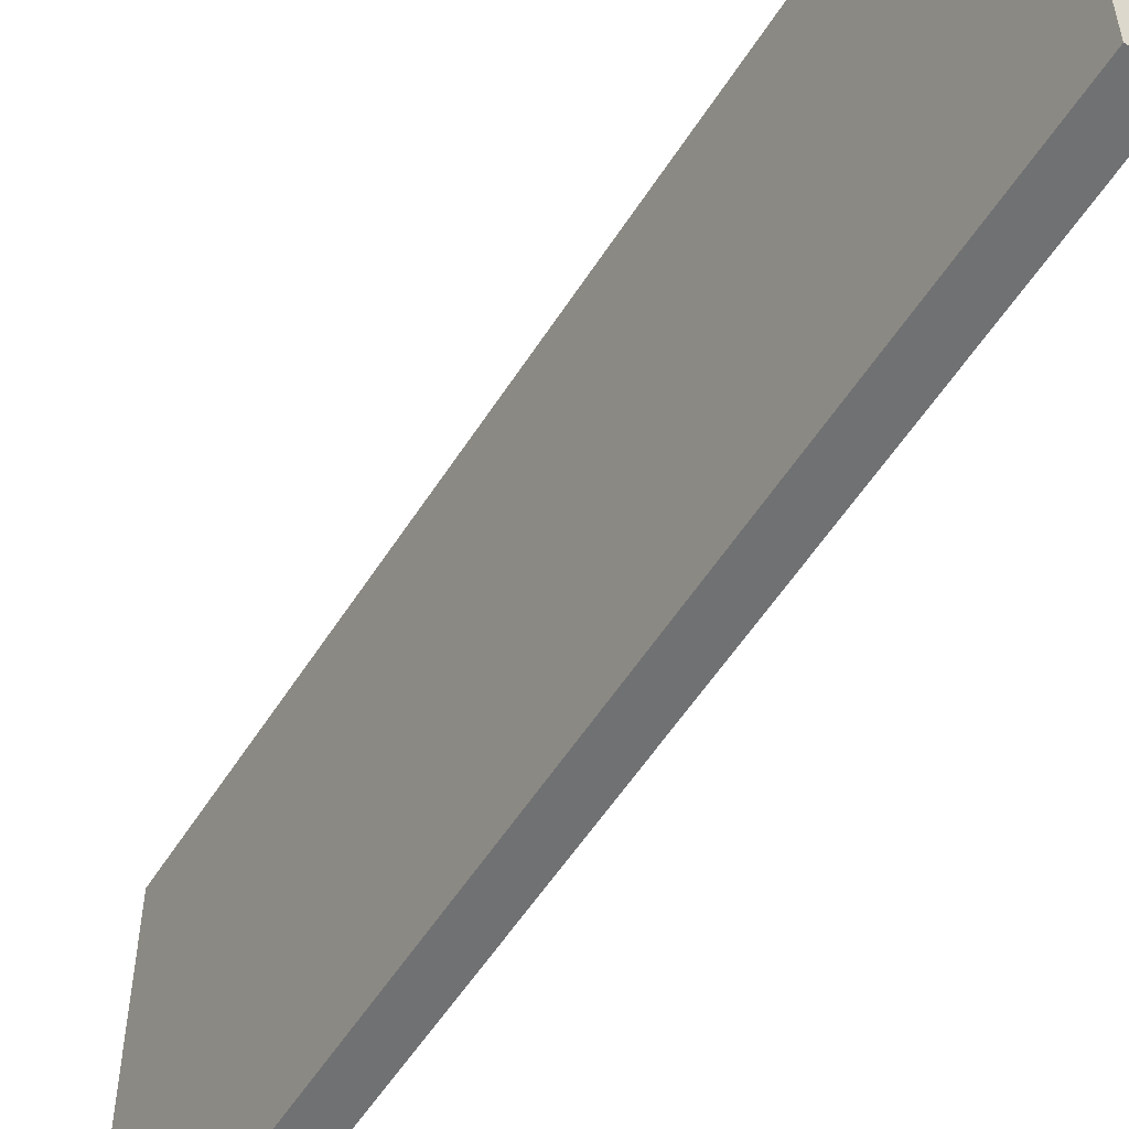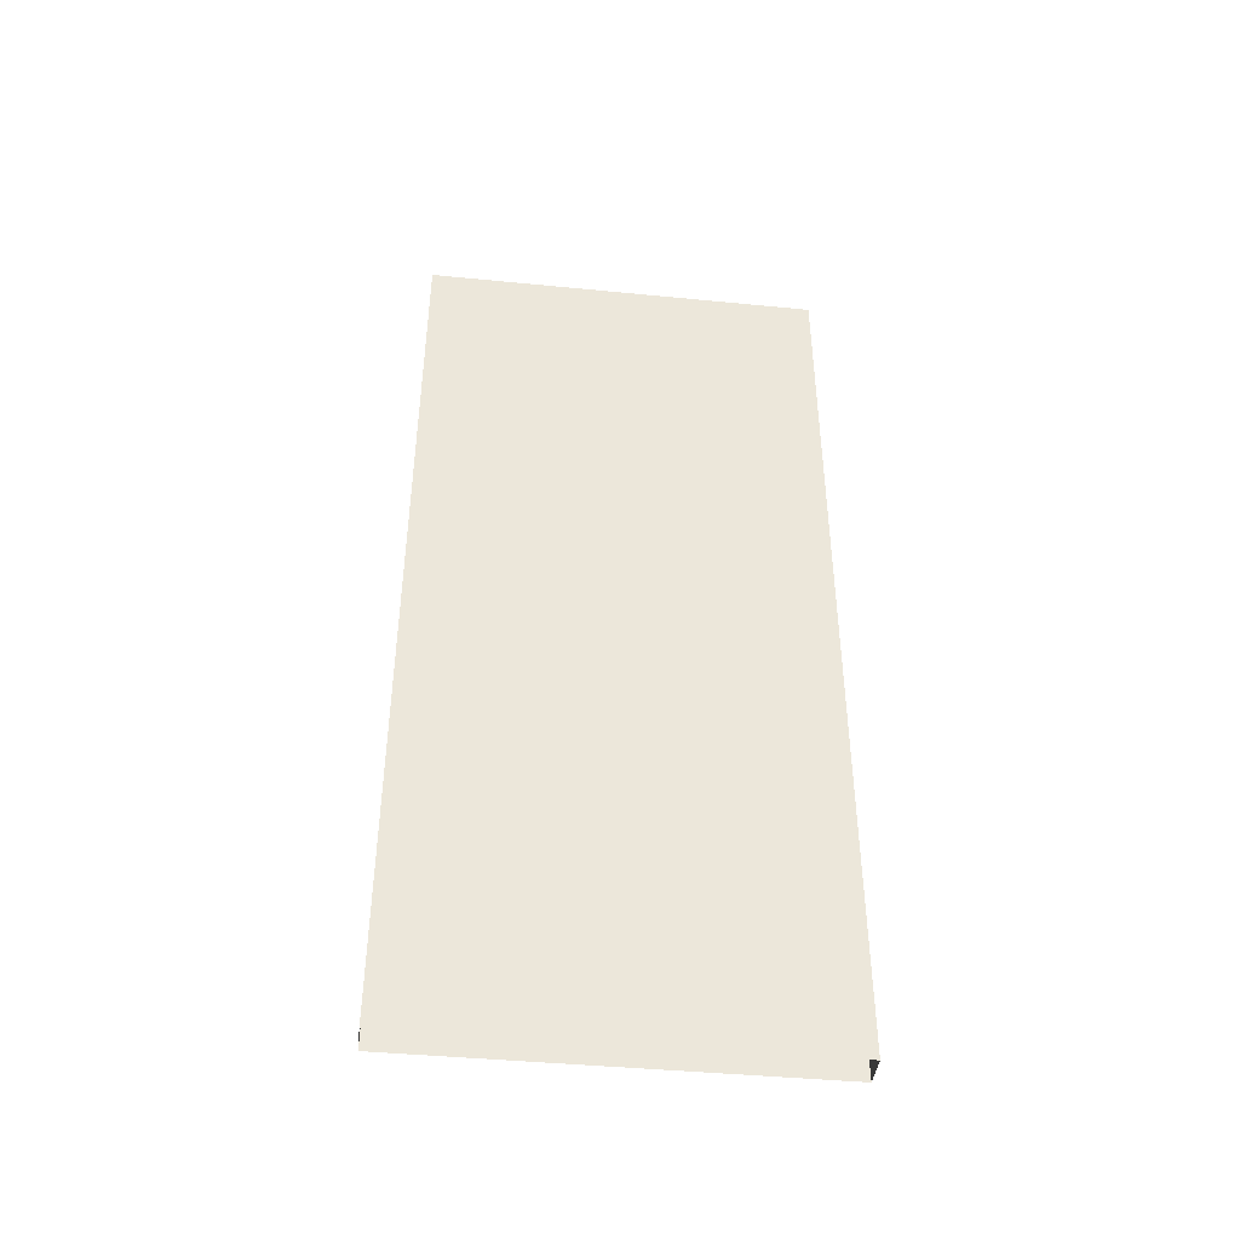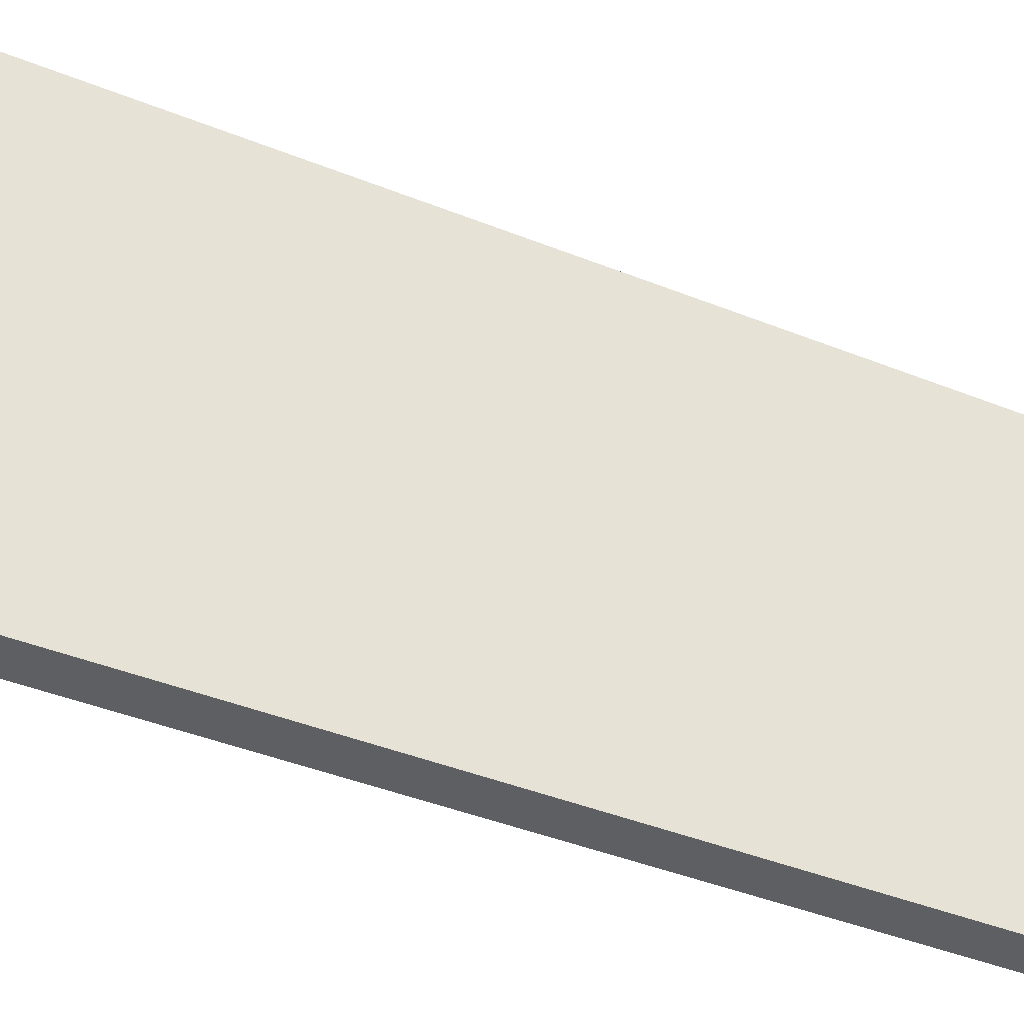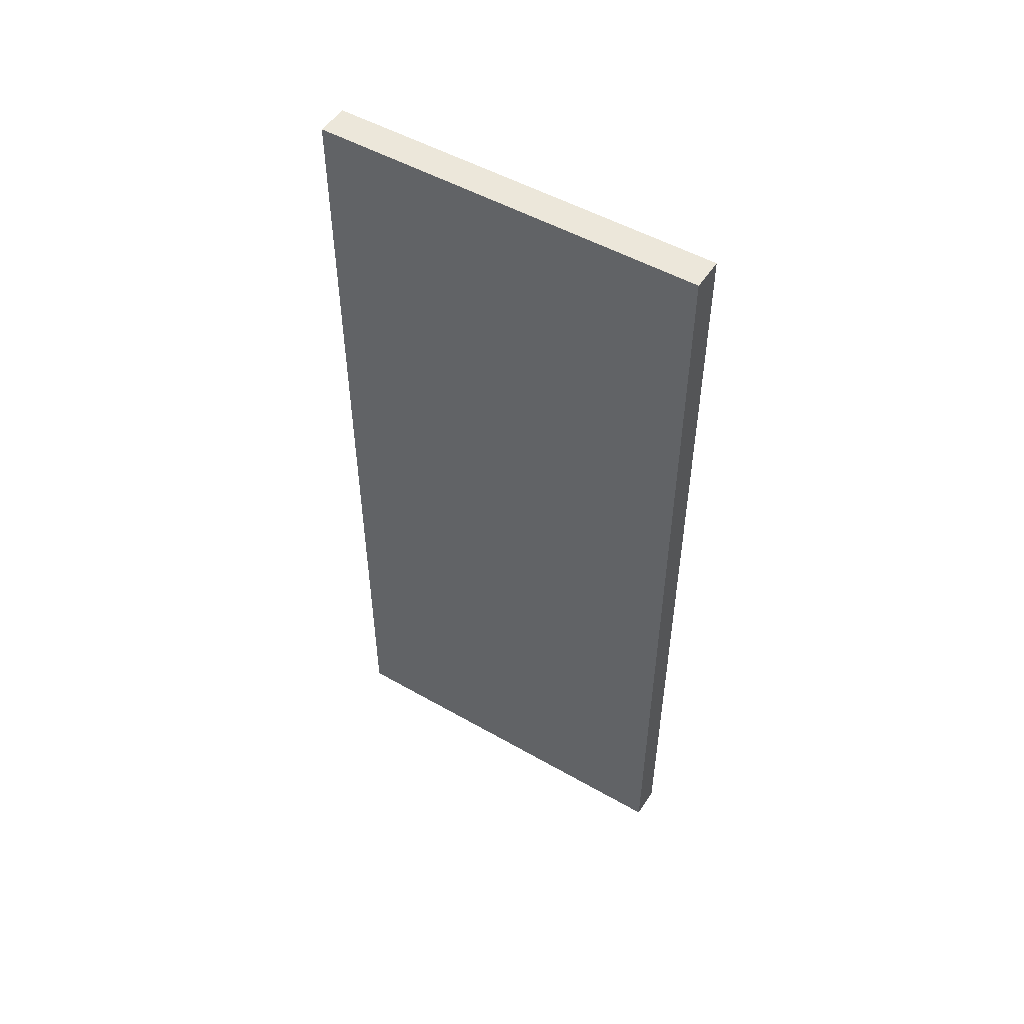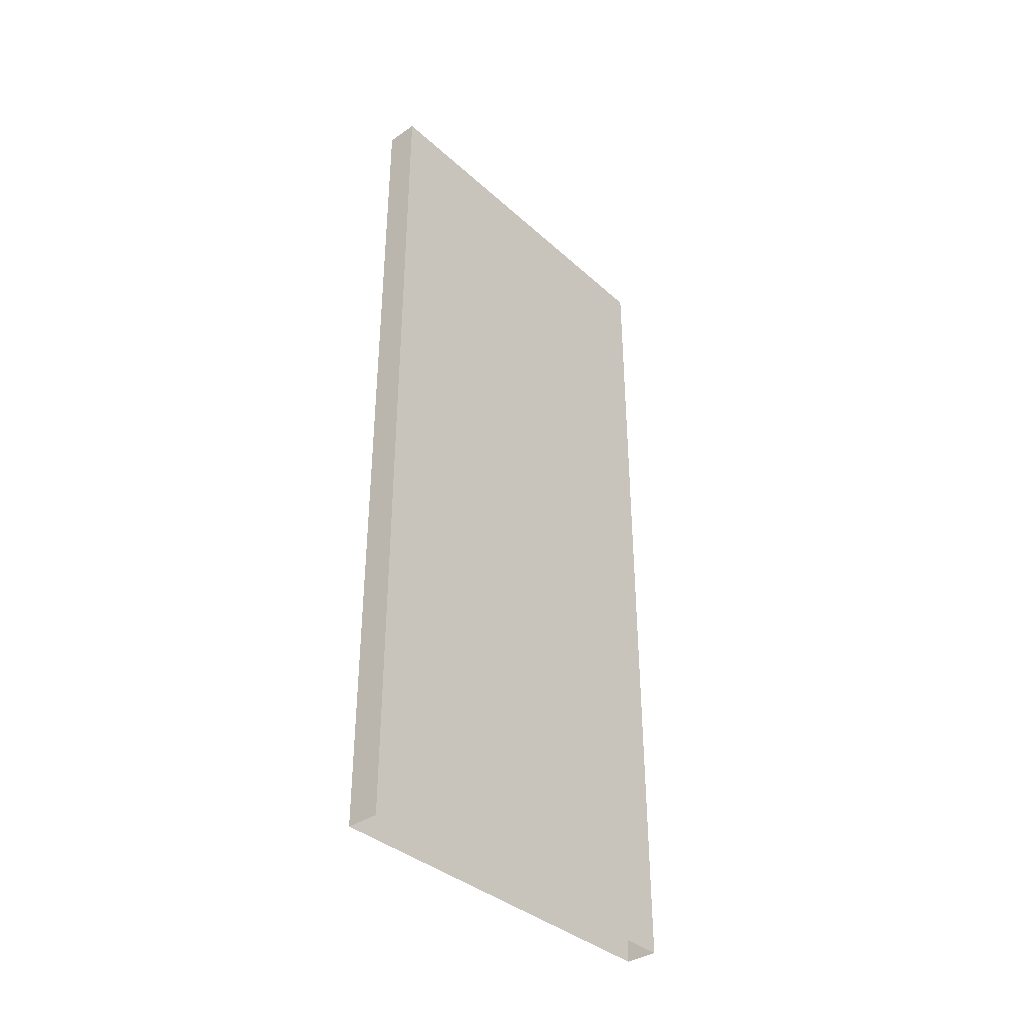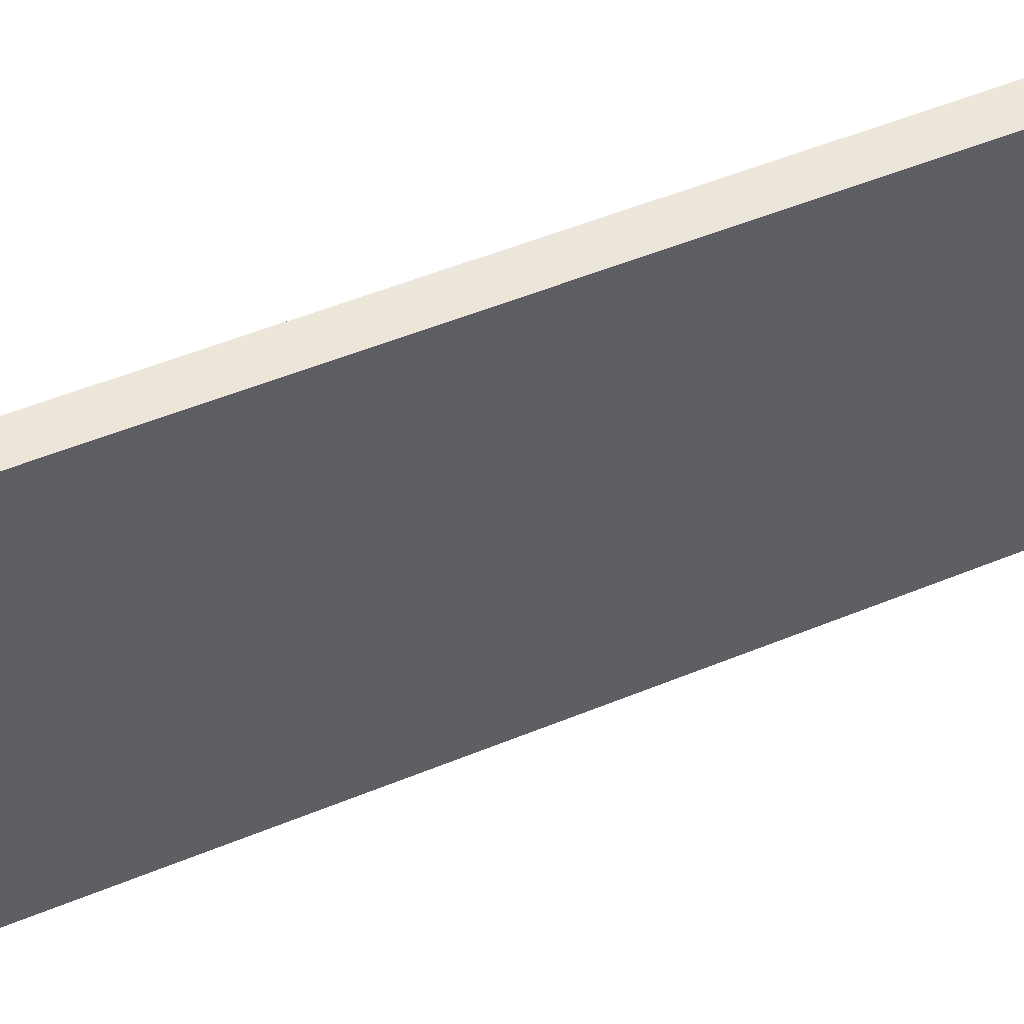
<metadata>
{"format":"obj","ext":"obj","renderer":"f3d","projection":"perspective","resolution":1024,"background":"white","views":[{"elev":-55.2,"azim":148.2,"up":"+Z"},{"elev":-42.7,"azim":-96.7,"up":"+Y"},{"elev":-40.0,"azim":63.3,"up":"+Z"},{"elev":50.8,"azim":-58.0,"up":"+Y"},{"elev":-37.2,"azim":-138.8,"up":"+Y"},{"elev":52.3,"azim":66.1,"up":"+Z"}]}
</metadata>
<code>
o Plane
v 0 1.281 0.2812
v -0 0 0.2812
v 0 1.281 -0.2812
v -0 0 -0.2812
v 0.04688 1.281 0.2812
v 0.04688 -0 0.2812
v 0.04688 1.281 -0.2812
v 0.04688 -0 -0.2812
f 1 3 4 2
f 5 6 8 7
f 3 1 5 7
f 4 3 7 8
f 1 2 6 5

</code>
